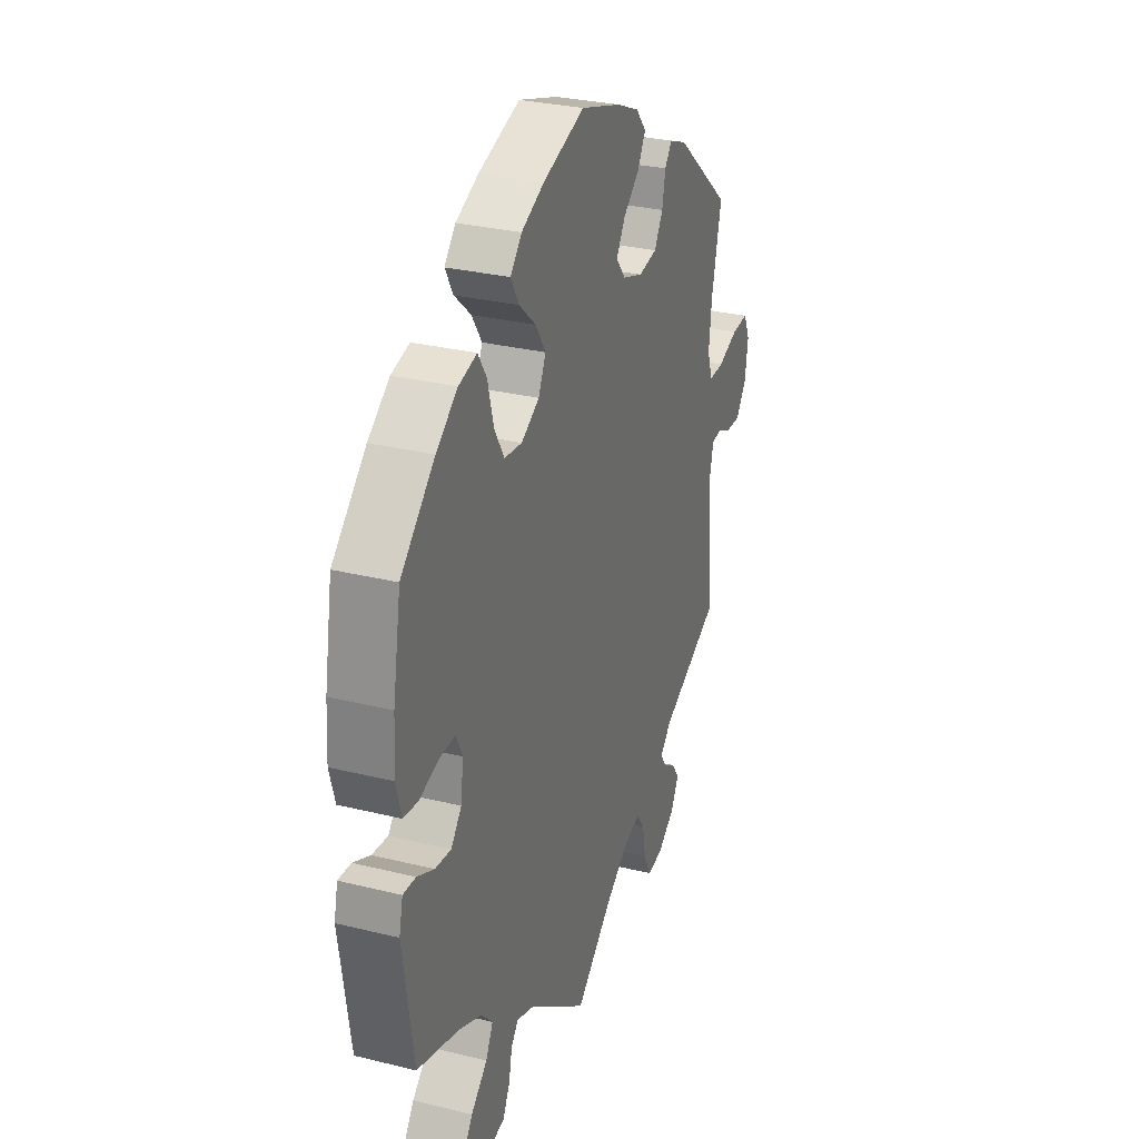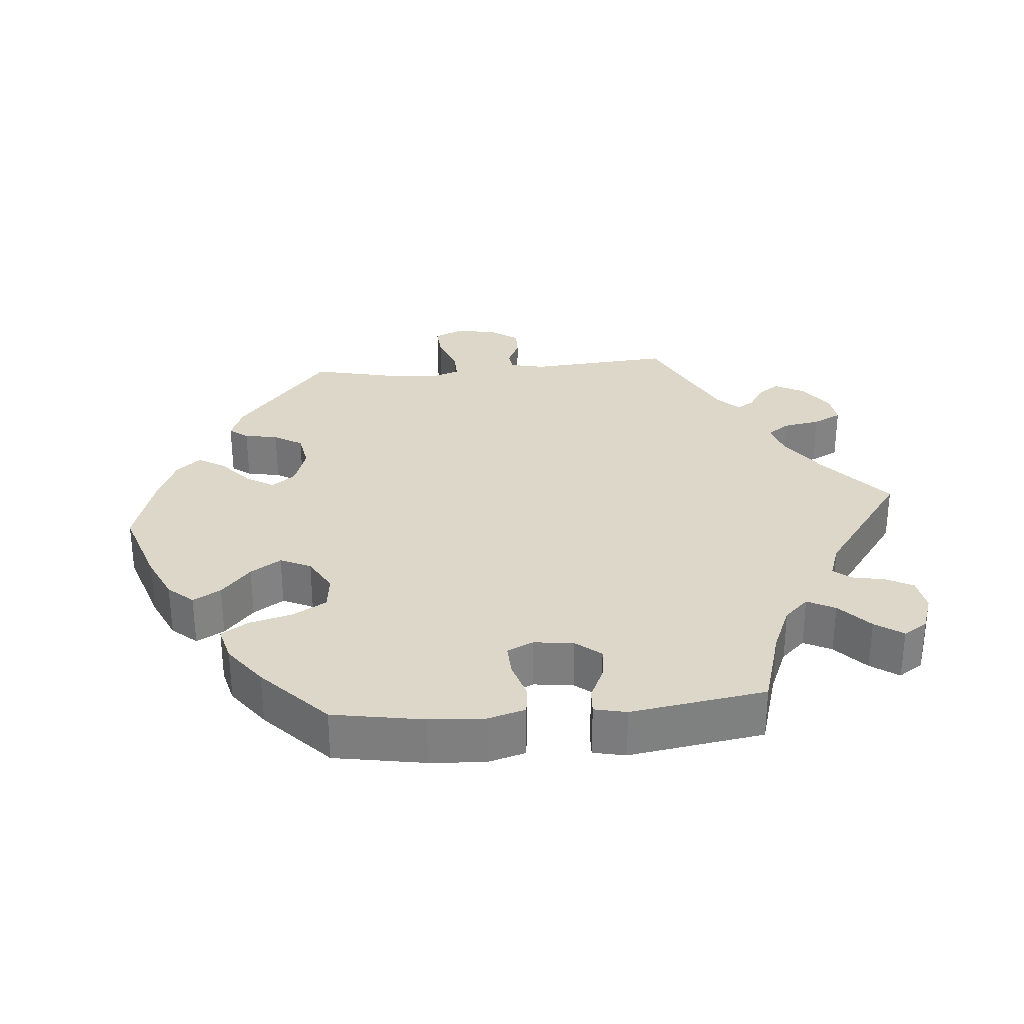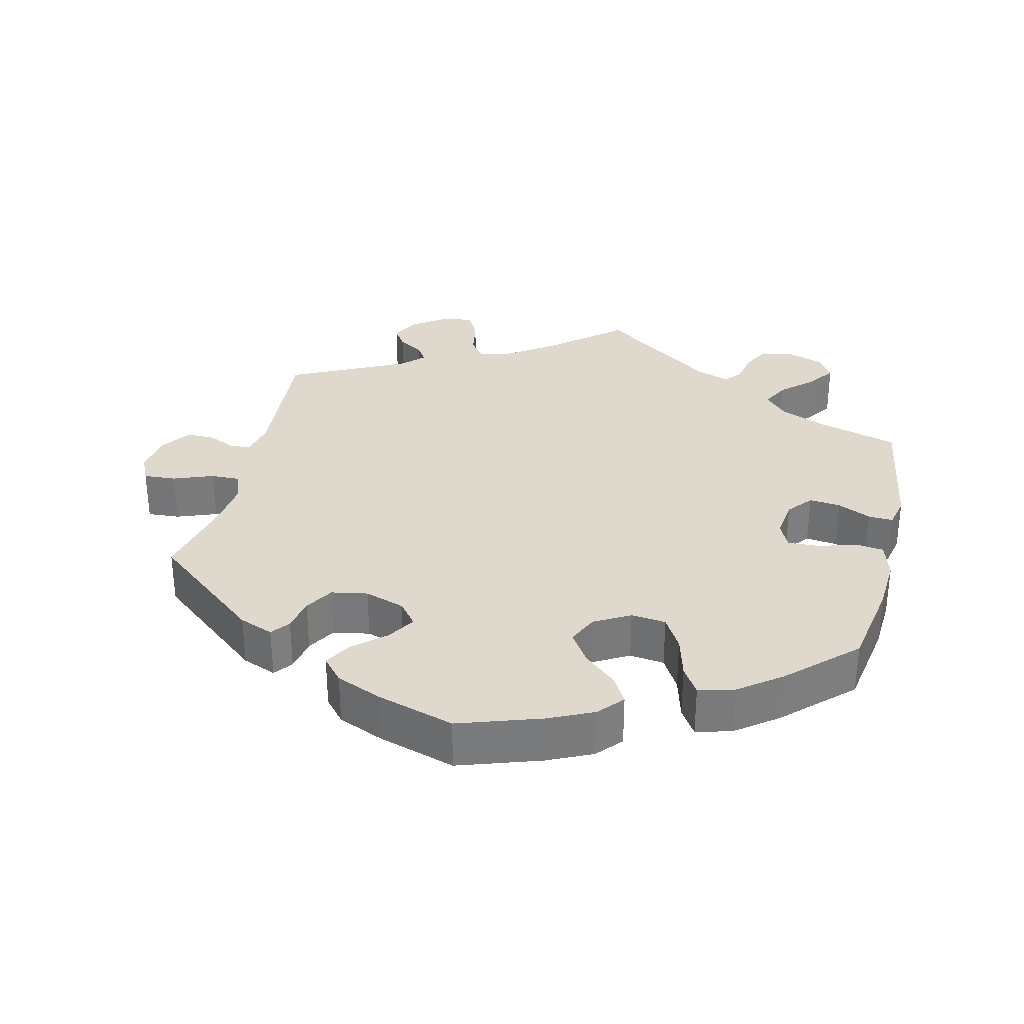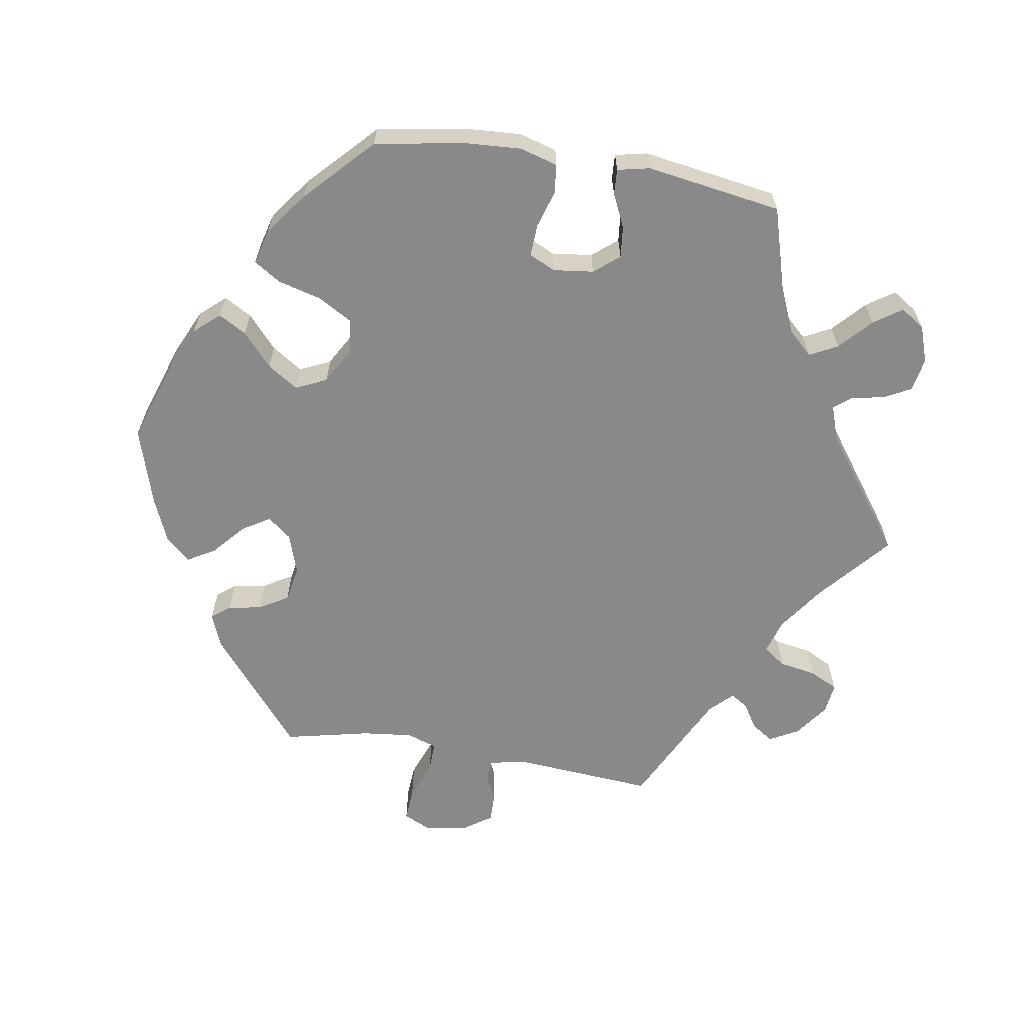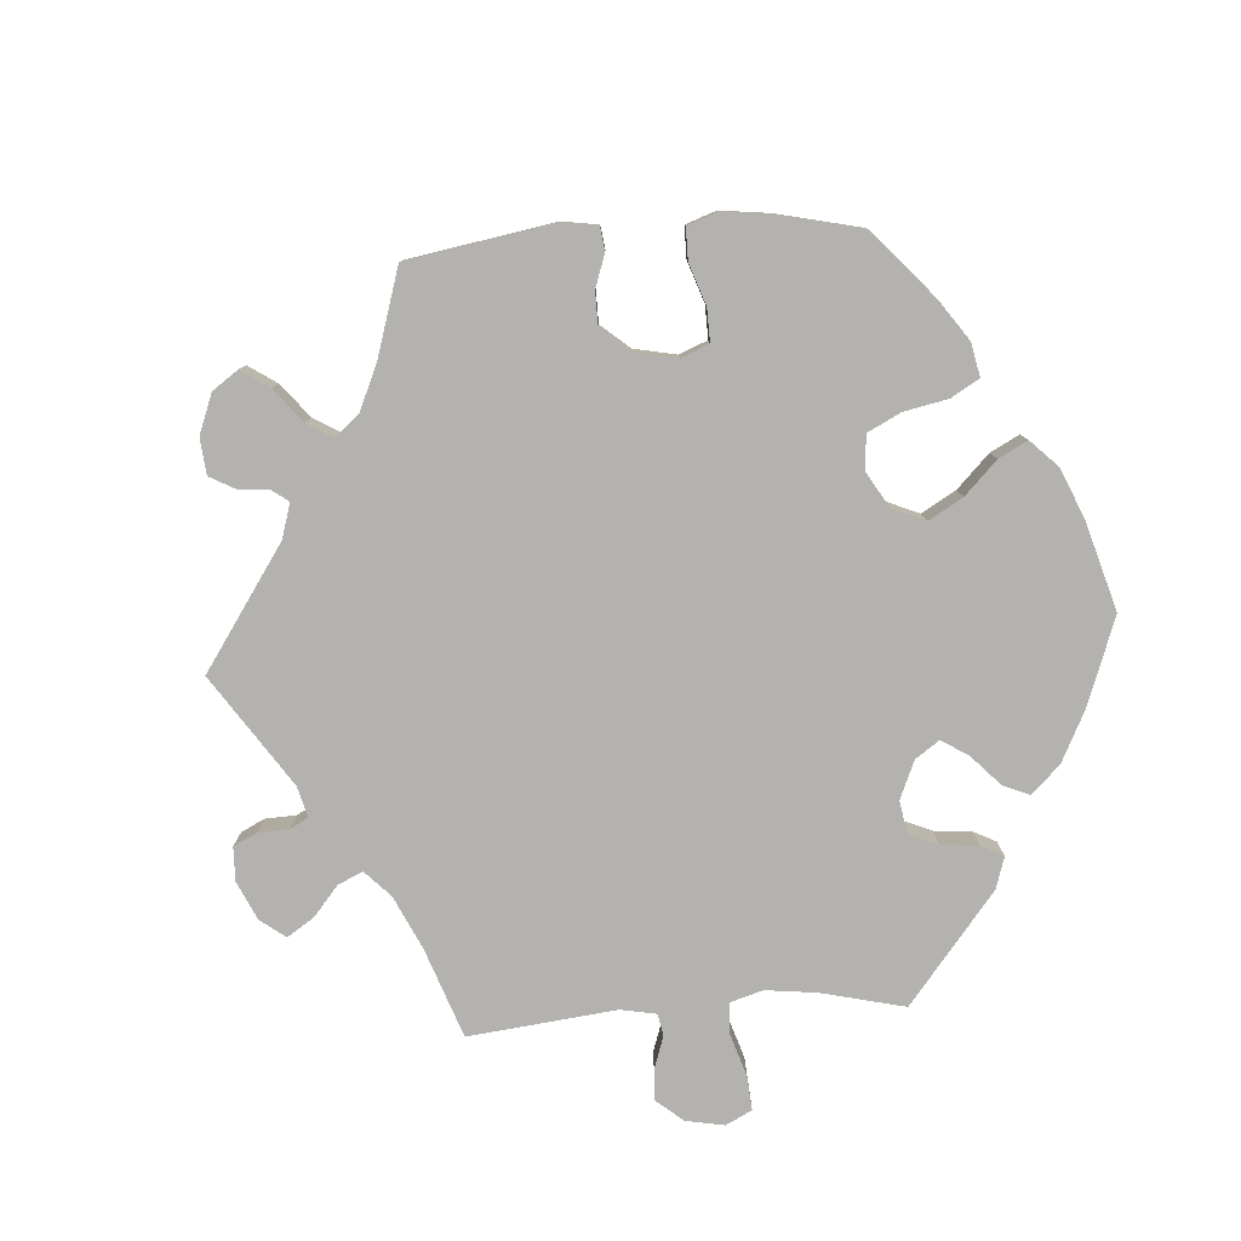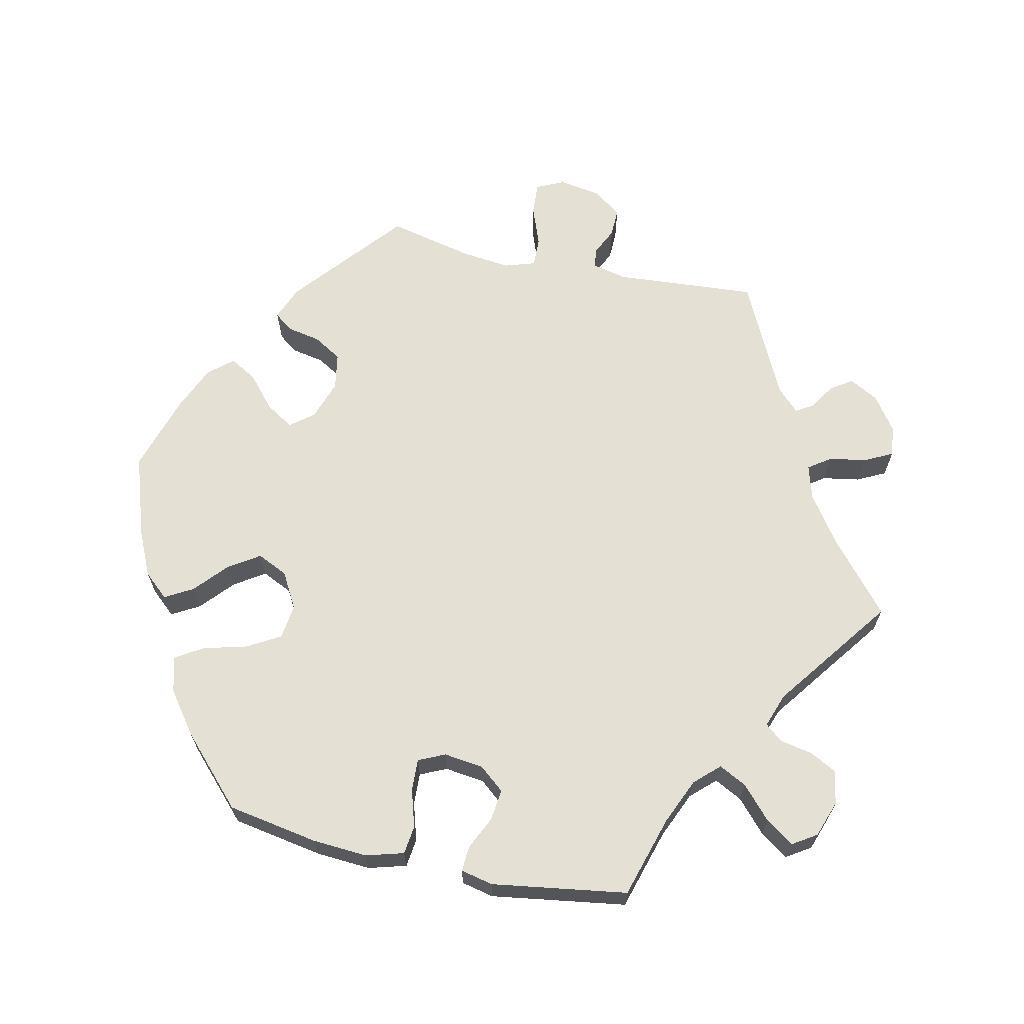
<metadata>
{"format":"obj","ext":"obj","renderer":"f3d","projection":"perspective","resolution":1024,"background":"white","views":[{"elev":29.5,"azim":110.0,"up":"+Z"},{"elev":30.3,"azim":84.9,"up":"+Y"},{"elev":32.0,"azim":13.2,"up":"+Y"},{"elev":-63.0,"azim":80.5,"up":"+Y"},{"elev":-79.8,"azim":-26.0,"up":"+Y"},{"elev":65.6,"azim":102.4,"up":"+Y"}]}
</metadata>
<code>
v -0.486 0.07 -0.089
v -0.497 0.07 -0.04
v -0.525 0.07 -0.037
v -0.564 0.07 -0.055
v -0.604 0.07 -0.056
v -0.633 0.07 -0.015
v -0.642 0.07 0.043
v -0.624 0.07 0.082
v -0.578 0.07 0.079
v -0.522 0.07 0.058
v -0.48 0.07 0.057
v -0.466 0.07 0.1
v -0.474 0.07 0.17
v -0.501 0.07 0.289
v -0.346 0.07 0.418
v -0.298 0.07 0.437
v -0.278 0.07 0.411
v -0.269 0.07 0.364
v -0.245 0.07 0.324
v -0.194 0.07 0.315
v -0.138 0.07 0.334
v -0.112 0.07 0.367
v -0.136 0.07 0.406
v -0.181 0.07 0.445
v -0.203 0.07 0.483
v -0.174 0.07 0.517
v -0.111 0.07 0.544
v -0.001 0.07 0.578
v 0.114 0.07 0.54
v 0.177 0.07 0.511
v 0.208 0.07 0.476
v 0.186 0.07 0.437
v 0.14 0.07 0.396
v 0.112 0.07 0.353
v 0.132 0.07 0.31
v 0.182 0.07 0.282
v 0.231 0.07 0.288
v 0.258 0.07 0.335
v 0.274 0.07 0.396
v 0.298 0.07 0.434
v 0.348 0.07 0.421
v 0.407 0.07 0.377
v 0.5 0.07 0.289
v 0.522 0.07 0.162
v 0.527 0.07 0.085
v 0.512 0.07 0.032
v 0.472 0.07 0.027
v 0.419 0.07 0.043
v 0.374 0.07 0.045
v 0.357 0.07 0.008
v 0.364 0.07 -0.048
v 0.393 0.07 -0.083
v 0.437 0.07 -0.078
v 0.484 0.07 -0.056
v 0.519 0.07 -0.054
v 0.529 0.07 -0.099
v 0.5 0.07 -0.289
v 0.386 0.07 -0.323
v 0.321 0.07 -0.351
v 0.289 0.07 -0.385
v 0.309 0.07 -0.424
v 0.354 0.07 -0.465
v 0.381 0.07 -0.504
v 0.359 0.07 -0.538
v 0.308 0.07 -0.556
v 0.261 0.07 -0.548
v 0.241 0.07 -0.51
v 0.232 0.07 -0.464
v 0.212 0.07 -0.44
v 0.164 0.07 -0.457
v 0 0.07 -0.578
v -0.1 0.07 -0.493
v -0.165 0.07 -0.448
v -0.213 0.07 -0.434
v -0.235 0.07 -0.465
v -0.244 0.07 -0.517
v -0.264 0.07 -0.557
v -0.307 0.07 -0.552
v -0.355 0.07 -0.518
v -0.377 0.07 -0.477
v -0.357 0.07 -0.447
v -0.321 0.07 -0.424
v -0.306 0.07 -0.4
v -0.337 0.07 -0.369
v -0.501 0.07 -0.289
v -0.486 0 -0.089
v -0.497 0 -0.04
v -0.525 0 -0.037
v -0.564 0 -0.055
v -0.604 0 -0.056
v -0.633 0 -0.015
v -0.642 0 0.043
v -0.624 0 0.082
v -0.578 0 0.079
v -0.522 0 0.058
v -0.48 0 0.057
v -0.466 0 0.1
v -0.474 0 0.17
v -0.501 0 0.289
v -0.346 0 0.418
v -0.298 0 0.437
v -0.278 0 0.411
v -0.269 0 0.364
v -0.245 0 0.324
v -0.194 0 0.315
v -0.138 0 0.334
v -0.112 0 0.367
v -0.136 0 0.406
v -0.181 0 0.445
v -0.203 0 0.483
v -0.174 0 0.517
v -0.111 0 0.544
v -0.001 0 0.578
v 0.114 0 0.54
v 0.177 0 0.511
v 0.208 0 0.476
v 0.186 0 0.437
v 0.14 0 0.396
v 0.112 0 0.353
v 0.132 0 0.31
v 0.182 0 0.282
v 0.231 0 0.288
v 0.258 0 0.335
v 0.274 0 0.396
v 0.298 0 0.434
v 0.348 0 0.421
v 0.407 0 0.377
v 0.5 0 0.289
v 0.522 0 0.162
v 0.527 0 0.085
v 0.512 0 0.032
v 0.472 0 0.027
v 0.419 0 0.043
v 0.374 0 0.045
v 0.357 0 0.008
v 0.364 0 -0.048
v 0.393 0 -0.083
v 0.437 0 -0.078
v 0.484 0 -0.056
v 0.519 0 -0.054
v 0.529 0 -0.099
v 0.5 0 -0.289
v 0.386 0 -0.323
v 0.321 0 -0.351
v 0.289 0 -0.385
v 0.309 0 -0.424
v 0.354 0 -0.465
v 0.381 0 -0.504
v 0.359 0 -0.538
v 0.308 0 -0.556
v 0.261 0 -0.548
v 0.241 0 -0.51
v 0.232 0 -0.464
v 0.212 0 -0.44
v 0.164 0 -0.457
v 0 0 -0.578
v -0.1 0 -0.493
v -0.165 0 -0.448
v -0.213 0 -0.434
v -0.235 0 -0.465
v -0.244 0 -0.517
v -0.264 0 -0.557
v -0.307 0 -0.552
v -0.355 0 -0.518
v -0.377 0 -0.477
v -0.357 0 -0.447
v -0.321 0 -0.424
v -0.306 0 -0.4
v -0.337 0 -0.369
v -0.501 0 -0.289
f 84 85 1
f 83 84 1 2
f 79 80 81 82
f 79 82 83
f 78 79 83
f 75 76 77 78
f 74 75 78 83
f 73 74 83 2
f 70 71 72
f 69 70 72 73
f 65 66 67 68
f 63 64 65 68
f 61 62 63 68
f 60 61 68 69
f 59 60 69 73
f 55 56 57 58
f 53 54 55 58
f 52 53 58 59
f 51 52 59 73
f 45 46 47 48
f 45 48 49
f 44 45 49
f 43 44 49
f 42 43 49
f 41 42 49 50
f 38 39 40 41
f 37 38 41 50
f 30 31 32 33
f 30 33 34
f 29 30 34
f 28 29 34
f 27 28 34 35
f 23 24 25 26
f 22 23 26 27
f 15 16 17 18
f 13 14 15 18
f 12 13 18 19
f 11 12 19 20
f 7 8 9 10
f 7 10 11
f 6 7 11
f 3 4 5 6
f 2 3 6 11
f 36 37 50 51
f 35 36 51 73
f 22 27 35
f 21 22 35 73
f 20 21 73
f 2 11 20 73
f 86 170 169
f 87 86 169 168
f 167 166 165 164
f 168 167 164
f 168 164 163
f 163 162 161 160
f 168 163 160 159
f 87 168 159 158
f 157 156 155
f 158 157 155 154
f 153 152 151 150
f 153 150 149 148
f 153 148 147 146
f 154 153 146 145
f 158 154 145 144
f 143 142 141 140
f 143 140 139 138
f 144 143 138 137
f 158 144 137 136
f 133 132 131 130
f 134 133 130
f 134 130 129
f 134 129 128
f 134 128 127
f 135 134 127 126
f 126 125 124 123
f 135 126 123 122
f 118 117 116 115
f 119 118 115
f 119 115 114
f 119 114 113
f 120 119 113 112
f 111 110 109 108
f 112 111 108 107
f 103 102 101 100
f 103 100 99 98
f 104 103 98 97
f 105 104 97 96
f 95 94 93 92
f 96 95 92
f 96 92 91
f 91 90 89 88
f 96 91 88 87
f 136 135 122 121
f 158 136 121 120
f 120 112 107
f 158 120 107 106
f 158 106 105
f 158 105 96 87
f 1 86 87 2
f 2 87 88 3
f 3 88 89 4
f 4 89 90 5
f 5 90 91 6
f 6 91 92 7
f 7 92 93 8
f 8 93 94 9
f 9 94 95 10
f 10 95 96 11
f 11 96 97 12
f 12 97 98 13
f 13 98 99 14
f 14 99 100 15
f 15 100 101 16
f 16 101 102 17
f 17 102 103 18
f 18 103 104 19
f 19 104 105 20
f 20 105 106 21
f 21 106 107 22
f 22 107 108 23
f 23 108 109 24
f 24 109 110 25
f 25 110 111 26
f 26 111 112 27
f 27 112 113 28
f 28 113 114 29
f 29 114 115 30
f 30 115 116 31
f 31 116 117 32
f 32 117 118 33
f 33 118 119 34
f 34 119 120 35
f 35 120 121 36
f 36 121 122 37
f 37 122 123 38
f 38 123 124 39
f 39 124 125 40
f 40 125 126 41
f 41 126 127 42
f 42 127 128 43
f 43 128 129 44
f 44 129 130 45
f 45 130 131 46
f 46 131 132 47
f 47 132 133 48
f 48 133 134 49
f 49 134 135 50
f 50 135 136 51
f 51 136 137 52
f 52 137 138 53
f 53 138 139 54
f 54 139 140 55
f 55 140 141 56
f 56 141 142 57
f 57 142 143 58
f 58 143 144 59
f 59 144 145 60
f 60 145 146 61
f 61 146 147 62
f 62 147 148 63
f 63 148 149 64
f 64 149 150 65
f 65 150 151 66
f 66 151 152 67
f 67 152 153 68
f 68 153 154 69
f 69 154 155 70
f 70 155 156 71
f 71 156 157 72
f 72 157 158 73
f 73 158 159 74
f 74 159 160 75
f 75 160 161 76
f 76 161 162 77
f 77 162 163 78
f 78 163 164 79
f 79 164 165 80
f 80 165 166 81
f 81 166 167 82
f 82 167 168 83
f 83 168 169 84
f 84 169 170 85
f 85 170 86 1

</code>
